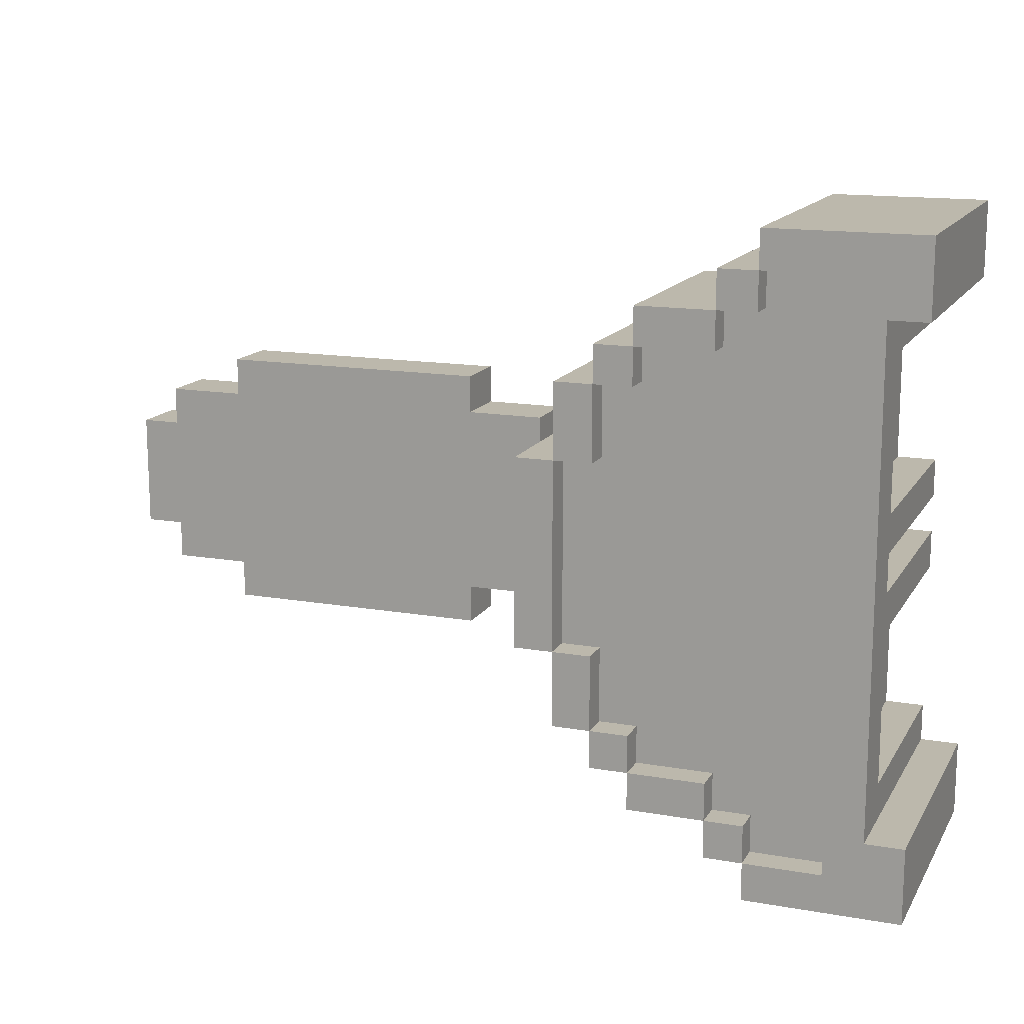
<metadata>
{"format":"obj","ext":"obj","renderer":"f3d","projection":"perspective","resolution":1024,"background":"white","views":[{"elev":14.6,"azim":-159.3,"up":"+Z"}]}
</metadata>
<code>
v -6.841 -5.087 -12.32
v -11.81 -5.075 -12.32
v -6.841 -5.086 -10.7
v -11.81 -5.074 -10.7
v -6.841 -5.073 10.38
v -11.81 -5.061 10.38
v -6.841 -5.072 12
v -11.81 -5.06 12
v -3.529 -5.089 -2.593
v -3.529 -5.086 2.272
v -1.873 -5.093 -2.593
v -1.873 -5.09 2.272
v 8.068 -1.335 -2.594
v 8.068 -1.336 -4.216
v 13.04 -1.348 -4.216
v 8.068 -1.334 -0.9725
v 13.04 -1.347 -2.595
v 13.04 -1.346 -0.9726
v 13.03 -3.867 -2.594
v 8.065 -3.857 -4.216
v 13.03 -3.866 -0.9719
v 8.065 -3.856 -2.594
v 14.69 -1.351 -2.595
v 14.69 -1.352 -4.216
v 14.69 -3.872 -4.216
v 14.69 -3.871 -2.594
v 14.69 -1.35 -0.9726
v 16.35 -1.354 -0.9726
v 16.35 -1.355 -2.595
v 16.35 -3.875 -2.594
v 16.35 -3.874 -0.972
v 14.69 -3.87 -0.972
v 18 -1.359 -2.595
v 18 -1.36 -4.217
v 19.66 -1.363 -2.595
v 19.66 -1.364 -4.217
v 18 -1.358 -0.9726
v 16.35 -1.356 -4.216
v 18 -3.88 -4.216
v 16.35 -3.876 -4.216
v 18 -3.878 -0.972
v 18 -3.879 -2.594
v 14.69 -1.348 2.271
v 14.69 -1.349 0.6493
v 16.35 -1.353 0.6493
v 18 -1.357 0.6493
v 18 -1.356 2.271
v 16.35 -1.352 2.271
v 18 -3.876 2.272
v 18 -3.877 0.6499
v 16.35 -3.873 0.65
v 14.69 -3.869 0.65
v 14.69 -3.868 2.272
v 16.35 -3.872 2.272
v 4.756 -1.327 -2.594
v 4.756 -1.326 -0.9725
v 4.753 -3.848 -2.594
v 4.753 -3.847 -0.9718
v 4.756 -1.325 0.6495
v 13.04 -1.345 0.6494
v 4.756 -1.324 2.271
v 13.04 -1.344 2.271
v 8.068 -1.332 2.271
v 13.03 -3.865 0.65
v 4.753 -3.846 0.6501
v 13.03 -3.864 2.272
v 4.753 -3.845 2.272
v 8.065 -3.853 2.272
v 18 -3.875 3.894
v 16.35 -3.871 3.894
v 16.35 -1.351 3.893
v 19.66 -1.36 2.271
v 19.66 -1.359 3.893
v 8.068 -1.331 3.893
v 14.69 -1.347 3.893
v 14.69 -3.867 3.894
v 8.065 -3.852 3.894
v -5.185 -5.089 -9.081
v -8.497 -5.081 -9.081
v -5.185 -5.088 -7.459
v -8.497 -5.08 -7.459
v -3.529 -5.091 -5.837
v -8.497 -5.079 -5.837
v -3.529 -5.09 -4.215
v -8.497 -5.078 -4.215
v -5.185 -5.085 -2.593
v -10.15 -5.073 -2.593
v -5.185 -5.084 -0.9714
v -10.15 -5.072 -0.9713
v -5.185 -5.083 0.6506
v -10.15 -5.071 0.6506
v -5.185 -5.082 2.272
v -10.15 -5.07 2.273
v -3.529 -5.085 3.894
v -8.497 -5.073 3.894
v -3.529 -5.084 5.516
v -8.497 -5.072 5.516
v -5.185 -5.079 7.138
v -8.497 -5.071 7.138
v -5.185 -5.078 8.76
v -8.497 -5.07 8.76
v 21.32 -1.365 -0.9727
v 21.32 -1.366 -2.595
v 22.97 -1.369 -0.9727
v 22.97 -1.37 -2.595
v 21.32 -1.363 2.271
v 21.32 -1.364 0.6493
v 22.97 -1.367 2.271
v 22.97 -1.368 0.6492
v -6.831 4.996 -10.71
v -5.175 4.992 -10.71
v -5.175 4.993 -9.084
v -1.862 4.985 -9.084
v -1.862 4.986 -7.462
v -0.2064 4.982 -7.462
v -0.2063 4.984 -4.218
v -1.87 -2.576 -9.082
v -3.526 -2.572 -9.082
v -1.87 -2.575 -7.46
v -3.526 -2.571 -7.46
v -1.87 -2.573 -4.216
v -0.214 -2.579 -7.46
v -0.214 -2.577 -4.216
v 1.442 -2.581 -4.216
v -0.214 -2.576 -2.594
v -0.2139 -2.575 -0.9721
v 1.442 -2.579 -0.9721
v -0.2062 4.989 3.892
v -1.862 4.995 7.136
v -0.2061 4.991 7.136
v -1.862 4.996 8.758
v -5.174 5.004 8.758
v -5.174 5.005 10.38
v -1.87 -2.566 7.138
v -3.526 -2.562 7.138
v -1.87 -2.565 8.76
v -3.526 -2.561 8.76
v -1.87 -2.568 3.894
v -0.2139 -2.572 3.894
v -0.2138 -2.57 7.138
v -6.832 3.734 -13.95
v -6.837 -1.307 -13.95
v -6.832 3.735 -12.33
v -6.837 -1.306 -12.33
v -6.83 5.01 12
v -10.14 5.018 12
v -10.14 5.016 8.758
v -10.14 5.004 -10.71
v -10.14 5.003 -12.33
v -6.831 4.995 -12.33
v -11.8 3.745 -13.95
v -11.81 -1.296 -13.95
v -6.832 3.75 12
v -6.837 -1.291 12
v -6.832 3.751 13.62
v -6.837 -1.29 13.63
v -11.81 -1.279 13.63
v -11.8 3.762 13.62
v -5.176 3.731 -12.33
v -5.181 -1.31 -12.33
v -5.176 3.732 -10.71
v -5.181 -1.309 -10.7
v -1.864 3.724 -10.71
v -1.869 -1.317 -10.7
v -1.864 3.725 -9.083
v -1.869 -1.316 -9.082
v -0.2077 3.721 -9.083
v -0.2128 -1.32 -9.082
v -0.2076 3.722 -7.461
v -0.2128 -1.319 -7.46
v 1.448 3.718 -7.461
v 1.443 -1.323 -7.46
v 1.448 3.72 -4.218
v 1.443 -1.321 -4.216
v 1.45 4.985 3.892
v 1.45 4.98 -4.218
v 3.105 3.716 -4.218
v 3.099 -1.325 -4.216
v -0.2139 -2.574 0.6499
v 1.442 -2.578 0.6498
v 1.442 -2.576 3.894
v -0.2074 3.731 7.136
v -0.2125 -1.31 7.137
v -0.2074 3.732 8.758
v -0.2125 -1.309 8.759
v -5.176 3.745 10.38
v -5.181 -1.296 10.38
v -5.176 3.746 12
v -5.181 -1.295 12
v -1.863 3.736 8.758
v -1.869 -1.305 8.759
v -1.863 3.737 10.38
v -1.869 -1.304 10.38
v 3.105 3.721 3.892
v 3.099 -1.324 -2.594
v 3.1 -1.323 -0.9724
v 3.1 -1.322 0.6495
v 3.1 -1.321 2.271
v 3.1 -1.32 3.893
v 1.449 3.725 3.892
v 1.443 -1.316 3.893
v 1.449 3.727 7.136
v 1.444 -1.314 7.137
v -13.45 6.272 -10.71
v -13.45 6.27 -13.95
v -11.8 6.268 -10.71
v -11.8 6.266 -13.95
v -6.829 6.254 -13.95
v -6.829 6.255 -12.33
v -10.14 6.263 -12.33
v -10.14 3.742 -12.33
v -10.14 3.749 -0.9736
v -11.8 3.753 -0.9735
v -10.14 3.75 0.6484
v -11.8 3.754 0.6484
v -11.8 3.748 -9.083
v -11.8 3.752 -2.595
v -10.14 3.744 -9.083
v -10.14 3.748 -2.595
v -11.81 -6.335 -12.32
v -11.81 -6.334 -10.7
v -11.81 -3.815 -12.33
v -11.81 -3.814 -10.7
v -13.47 -6.332 -13.95
v -13.47 -6.33 -10.7
v -11.81 -6.336 -13.95
v -6.842 -6.348 -13.95
v -6.84 -3.827 -12.33
v -6.842 -6.347 -12.32
v -8.498 -6.341 -9.081
v -8.498 -6.34 -7.459
v -8.496 -3.821 -9.081
v -8.496 -3.82 -7.459
v -8.498 -6.339 -5.837
v -8.498 -6.338 -4.215
v -8.496 -3.819 -5.837
v -8.496 -3.818 -4.216
v -6.84 -3.826 -10.7
v -6.842 -6.346 -10.7
v -6.842 -6.345 -9.081
v -11.81 -6.333 -9.081
v -10.15 -6.337 -9.081
v -10.15 -6.333 -2.593
v -11.81 -6.329 -2.593
v -10.15 -6.332 -0.971
v -11.81 -6.328 -0.971
v -10.15 -3.813 -2.594
v -10.15 -3.812 -0.9716
v -10.15 -6.331 0.6509
v -11.81 -6.327 0.651
v -10.15 -6.33 2.273
v -11.81 -6.326 2.273
v -10.15 -3.811 0.6503
v -10.15 -3.81 2.272
v -10.15 -3.817 -9.081
v -11.8 3.755 2.27
v -11.8 3.759 8.758
v -10.14 3.751 2.27
v -10.14 3.755 8.758
v -6.829 6.27 12
v -6.829 6.271 13.62
v -10.14 6.278 12
v -10.14 3.757 12
v -10.14 6.279 13.62
v -13.45 6.287 13.62
v -13.45 6.285 10.38
v -11.8 6.283 13.62
v -11.8 6.281 10.38
v -8.498 -6.333 3.895
v -8.498 -6.332 5.517
v -8.496 -3.813 3.894
v -8.496 -3.812 5.516
v -8.498 -6.331 7.139
v -8.498 -6.33 8.761
v -8.496 -3.811 7.138
v -8.495 -3.81 8.76
v -10.15 -6.326 8.761
v -11.81 -6.321 10.38
v -13.47 -6.318 10.38
v -11.81 -6.32 12
v -13.47 -6.317 12
v -11.81 -3.801 10.38
v -11.81 -3.8 12
v -11.81 -6.322 8.761
v -10.15 -6.325 10.38
v -6.842 -6.334 8.761
v -6.842 -6.333 10.38
v -6.839 -3.813 10.38
v -6.839 -3.812 12
v -10.15 -3.804 12
v -6.842 -6.332 12
v -13.47 -6.316 13.63
v -13.46 -3.795 13.63
v -6.842 -6.331 13.63
v -8.498 -6.334 2.273
v -6.829 6.256 -10.71
v -5.173 6.252 -10.71
v -5.173 6.251 -12.33
v -6.832 3.736 -10.71
v -5.173 6.253 -9.084
v -5.176 3.733 -9.083
v -1.861 6.244 -10.71
v -1.861 6.245 -9.084
v -1.861 6.246 -7.462
v -0.2051 6.242 -7.462
v -0.2051 6.241 -9.084
v -1.864 3.726 -7.461
v 1.451 6.239 -7.462
v 1.451 6.241 -4.218
v -0.205 6.244 -4.218
v -0.2076 3.724 -4.218
v 3.107 6.237 -4.218
v -5.186 -6.351 -12.32
v -5.184 -3.83 -10.7
v -5.186 -6.349 -9.081
v -5.184 -3.829 -9.081
v -3.527 -3.832 -9.081
v -3.53 -6.353 -9.081
v -5.184 -3.828 -7.459
v -5.186 -6.348 -7.459
v -1.871 -3.836 -9.081
v -3.525 -1.312 -9.082
v -1.871 -3.837 -10.7
v -0.2153 -3.84 -9.081
v -0.2153 -3.839 -7.46
v -1.871 -3.835 -7.459
v -1.869 -1.315 -7.46
v -3.527 -3.829 -4.216
v -3.53 -6.35 -4.215
v -3.53 -6.351 -5.837
v -3.53 -6.352 -7.459
v -3.525 -1.311 -7.46
v -5.186 -6.347 -5.837
v -1.874 -6.356 -7.459
v -1.869 -1.313 -4.216
v -1.874 -6.354 -4.215
v -5.183 -3.824 -0.9717
v -5.186 -6.344 -0.9711
v -5.183 -3.825 -2.594
v -5.186 -6.345 -2.593
v -5.183 -3.822 2.272
v -5.186 -6.342 2.273
v -5.183 -3.823 0.6502
v -5.186 -6.343 0.6509
v -1.871 -3.832 -2.594
v -1.874 -6.353 -2.593
v -3.527 -3.828 -2.594
v -3.53 -6.349 -2.593
v -3.527 -3.825 2.272
v -3.53 -6.346 2.273
v -0.2178 -6.358 -4.215
v -0.2127 -1.315 -0.9724
v -0.2127 -1.316 -2.594
v -0.2178 -6.356 -0.9711
v -0.2152 -3.835 -0.9718
v -0.2101 1.208 2.271
v -0.2177 -6.354 2.273
v -0.2126 -1.313 2.271
v -1.871 -3.829 2.272
v -1.874 -6.35 2.273
v 1.441 -3.843 -7.46
v 1.441 -3.841 -4.216
v -0.2127 -1.317 -4.216
v -0.2153 -3.837 -4.216
v 3.097 -3.845 -4.216
v 3.097 -3.844 -2.594
v 1.441 -3.839 -0.9718
v 1.443 -1.319 -0.9724
v 1.441 -3.838 0.6502
v -0.2152 -3.834 0.6502
v 1.443 -1.318 0.6495
v -0.2126 -1.314 0.6495
v 4.756 -1.328 -4.216
v 4.753 -3.849 -4.216
v 3.097 -3.841 2.272
v 1.441 -3.837 2.272
v 8.068 -1.337 -5.838
v 8.065 -3.858 -5.838
v 19.66 -3.885 -5.838
v 19.66 -3.884 -4.216
v 19.66 -1.365 -5.838
v 19.66 -3.883 -2.594
v -1.861 6.256 8.757
v -1.861 6.255 7.135
v -0.2048 6.252 8.757
v -0.2049 6.251 7.135
v -1.864 3.735 7.136
v -6.829 6.269 10.38
v -5.173 6.266 12
v -5.173 6.265 10.38
v -6.832 3.749 10.38
v -5.173 6.264 8.757
v -5.176 3.744 8.758
v -1.861 6.257 10.38
v 1.451 6.246 3.891
v -0.2049 6.249 3.891
v -0.2075 3.729 3.892
v 3.107 6.242 3.891
v 1.451 6.248 7.135
v -3.527 -3.822 7.138
v -3.527 -3.821 8.76
v -3.525 -1.301 8.759
v -3.522 1.219 8.759
v -3.527 -3.823 5.516
v -3.53 -6.343 7.139
v -5.186 -6.339 7.139
v -3.53 -6.342 8.761
v -5.186 -6.338 8.761
v -5.183 -3.818 8.76
v -5.183 -3.819 7.138
v -3.53 -6.344 5.517
v -3.527 -3.824 3.894
v -3.53 -6.345 3.895
v -0.2151 -3.83 7.138
v -1.871 -3.826 7.138
v -0.2151 -3.829 8.76
v -1.871 -3.825 8.76
v -1.869 -1.306 7.137
v -0.2126 -1.312 3.893
v -0.2177 -6.353 3.895
v -1.874 -6.347 7.139
v -1.874 -6.349 3.895
v -1.869 -1.308 3.893
v -3.525 -1.302 7.137
v -5.183 -3.817 10.38
v -5.183 -3.816 12
v -5.186 -6.336 12
v -1.871 -3.824 10.38
v 1.441 -3.836 3.894
v -0.2151 -3.832 3.894
v 3.097 -3.84 3.894
v 1.441 -3.834 7.138
v 4.756 -1.323 3.893
v 4.753 -3.844 3.894
v 8.068 -1.33 5.515
v 8.065 -3.851 5.516
v 19.66 -3.879 3.894
v 19.66 -3.878 5.516
v 19.66 -1.358 5.515
v 19.66 -3.88 2.272
v 18 -3.874 5.516
v -3.527 -3.83 -5.838
v -10.15 -3.818 -10.7
v -5.186 -6.341 3.895
v 22.97 -3.892 -4.216
v 22.97 -3.891 -2.594
v 22.97 -1.371 -4.217
v 21.31 -3.887 -2.594
v 22.97 -3.889 0.6499
v 21.31 -3.885 0.6499
v 22.97 -3.888 2.272
v 21.31 -3.884 2.272
v 24.63 -1.374 -2.595
v 24.63 -3.895 -2.594
v 24.63 -3.894 -0.9721
v 22.97 -3.89 -0.9721
v 24.63 -3.892 2.272
v 24.63 -1.371 2.271
v 21.31 -3.886 -0.972
v 22.97 -1.366 3.893
v 22.97 -3.887 3.894
o slot4
g slot4
f 66 53 76
f 3 4 2
f 7 6 5
f 76 68 66
f 76 77 68
f 11 12 10
f 15 14 13
f 13 16 15
f 17 15 16
f 16 18 17
f 20 25 19
f 19 21 20
f 22 20 21
f 21 58 22
f 23 15 17
f 23 24 15
f 80 79 78
f 26 19 25
f 28 23 27
f 28 29 23
f 84 85 83
f 31 32 26
f 88 89 87
f 35 36 34
f 29 28 37
f 92 93 91
f 96 95 94
f 100 99 98
f 30 40 39
f 39 31 30
f 42 41 31
f 39 42 31
f 45 44 43
f 43 46 45
f 48 47 46
f 43 48 46
f 51 50 49
f 49 52 51
f 54 53 52
f 49 54 52
f 56 13 55
f 56 16 13
f 58 57 22
f 104 103 102
f 61 60 59
f 63 62 60
f 104 105 103
f 66 65 64
f 68 67 65
f 66 68 65
f 108 109 107
f 69 70 54
f 47 48 71
f 71 72 47
f 71 73 72
f 62 63 74
f 74 43 62
f 74 75 43
f 30 31 26
f 86 88 87
f 82 84 83
f 97 95 96
f 9 11 10
f 8 6 7
f 90 92 91
f 1 3 2
f 63 60 61
f 81 79 80
f 101 99 100
f 29 37 38
f 69 54 49
f 106 108 107
f 35 34 33
f 33 38 37
f 38 33 34
o slot9
g slot9
f 163 164 162
f 167 166 165
f 167 168 166
f 171 170 169
f 171 172 170
f 112 111 110
f 177 174 173
f 177 178 174
f 180 139 179
f 112 145 132
f 132 116 112
f 184 183 182
f 184 185 183
f 188 187 186
f 188 189 187
f 192 191 190
f 119 120 118
f 122 121 119
f 192 193 191
f 125 123 124
f 194 178 177
f 195 178 194
f 196 195 194
f 197 196 194
f 128 116 132
f 198 197 194
f 194 199 198
f 202 201 200
f 202 203 201
f 185 190 191
f 131 129 132
f 185 184 190
f 189 153 154
f 189 188 153
f 133 132 145
f 193 186 187
f 136 137 135
f 139 134 138
f 139 140 134
f 143 142 141
f 143 144 142
f 147 146 145
f 148 147 145
f 193 192 186
f 199 200 201
f 112 110 149
f 145 112 149
f 199 194 200
f 203 182 183
f 203 202 182
f 141 152 151
f 141 142 152
f 127 126 124
f 155 154 153
f 155 156 154
f 156 158 157
f 156 155 158
f 161 160 159
f 161 162 160
f 165 164 163
f 165 166 164
f 169 168 167
f 181 139 180
f 123 121 122
f 169 170 168
f 173 172 171
f 173 174 172
f 117 119 118
f 116 128 175
f 159 144 143
f 176 116 175
f 159 160 144
f 134 136 135
f 125 124 126
f 115 114 116
f 150 149 110
f 128 132 129
f 130 128 129
f 112 116 114
f 113 112 114
f 163 162 161
f 148 145 149
o slot12
g slot12
f 348 350 444
f 344 245 338
f 344 249 245
f 157 158 265
f 346 336 351
f 446 448 380
f 451 452 450
f 360 346 351
f 273 406 410
f 351 422 360
f 461 440 452
f 406 273 270
f 445 380 36
f 461 437 440
f 444 269 295
f 357 420 422
f 108 460 461
f 408 276 409
f 35 447 36
f 405 270 411
f 108 461 451
f 206 205 204
f 206 207 205
f 208 143 141
f 208 209 143
f 211 209 210
f 211 143 209
f 210 208 207
f 210 209 208
f 207 208 141
f 458 105 104
f 141 151 207
f 214 213 212
f 214 215 213
f 218 217 216
f 218 219 217
f 222 221 220
f 222 223 221
f 226 225 224
f 220 221 225
f 226 220 225
f 227 152 142
f 227 226 152
f 220 228 222
f 220 229 228
f 144 227 142
f 144 229 227
f 229 226 227
f 229 220 226
f 232 231 230
f 232 233 231
f 236 235 234
f 236 237 235
f 239 223 238
f 239 221 223
f 240 221 239
f 242 241 221
f 230 242 221
f 240 230 221
f 245 244 243
f 245 246 244
f 247 245 243
f 247 248 245
f 251 250 249
f 251 252 250
f 253 251 249
f 253 254 251
f 248 249 253
f 248 245 249
f 230 243 242
f 455 448 446
f 234 235 243
f 231 234 243
f 230 231 243
f 242 247 255
f 242 243 247
f 258 257 256
f 258 259 257
f 260 155 153
f 260 261 155
f 153 262 260
f 153 263 262
f 264 260 262
f 264 261 260
f 267 266 265
f 267 268 266
f 268 279 266
f 455 456 448
f 342 295 254
f 158 261 264
f 158 155 261
f 271 270 269
f 271 272 270
f 275 274 273
f 275 276 274
f 251 259 254
f 251 277 259
f 280 279 278
f 280 281 279
f 282 280 278
f 282 283 280
f 285 284 277
f 285 278 284
f 287 274 286
f 287 285 274
f 286 274 276
f 285 287 288
f 455 454 453
f 278 285 288
f 405 406 270
f 454 446 105
f 282 278 279
f 291 281 290
f 157 293 292
f 292 156 157
f 292 294 156
f 156 291 154
f 156 294 291
f 454 105 453
f 294 281 291
f 294 292 281
f 277 251 295
f 295 285 277
f 457 455 453
f 273 274 285
f 270 273 285
f 269 270 285
f 295 269 285
f 297 209 296
f 297 298 209
f 159 209 298
f 159 143 209
f 296 161 297
f 296 299 161
f 209 299 296
f 209 143 299
f 298 161 159
f 298 297 161
f 297 301 300
f 297 161 301
f 302 165 163
f 302 303 165
f 305 303 304
f 305 306 303
f 167 303 306
f 167 165 303
f 304 169 305
f 304 307 169
f 303 307 304
f 303 165 307
f 306 169 167
f 306 305 169
f 163 297 302
f 163 161 297
f 301 303 300
f 301 165 303
f 300 302 297
f 300 303 302
f 171 305 308
f 171 169 305
f 310 173 309
f 310 311 173
f 309 305 310
f 309 308 305
f 169 310 305
f 169 311 310
f 173 308 309
f 173 171 308
f 177 309 312
f 177 173 309
f 228 239 238
f 228 229 239
f 162 313 160
f 106 72 460
f 162 314 313
f 160 229 144
f 160 313 229
f 314 315 313
f 314 316 315
f 318 316 317
f 318 315 316
f 316 320 319
f 316 315 320
f 322 321 166
f 322 317 321
f 164 321 323
f 164 166 321
f 325 321 324
f 325 326 321
f 324 166 168
f 324 321 166
f 327 325 170
f 327 326 325
f 166 326 327
f 166 321 326
f 168 325 324
f 168 170 325
f 330 329 328
f 328 331 330
f 323 162 164
f 323 314 162
f 317 322 332
f 332 318 317
f 332 331 318
f 320 315 318
f 318 333 320
f 331 330 333
f 318 331 333
f 321 314 323
f 317 316 314
f 321 317 314
f 335 334 327
f 121 336 334
f 268 282 279
f 327 331 332
f 327 334 331
f 339 338 337
f 339 340 338
f 343 342 341
f 343 344 342
f 347 346 345
f 347 348 346
f 350 347 349
f 350 348 347
f 125 351 123
f 73 437 461
f 125 353 352
f 352 351 125
f 355 354 351
f 352 355 351
f 123 336 121
f 123 351 336
f 356 354 355
f 457 453 458
f 351 354 422
f 346 359 345
f 346 360 359
f 361 170 172
f 361 325 170
f 363 362 174
f 363 364 362
f 361 364 325
f 361 362 364
f 325 363 170
f 325 364 363
f 362 172 174
f 362 361 172
f 365 174 178
f 365 362 174
f 178 366 365
f 178 195 366
f 365 367 362
f 366 58 367
f 365 366 367
f 362 368 174
f 362 367 368
f 369 355 367
f 369 370 355
f 367 352 368
f 367 355 352
f 372 369 371
f 73 461 460
f 56 195 196
f 56 55 195
f 58 366 57
f 104 109 458
f 57 195 55
f 57 366 195
f 373 57 55
f 373 374 57
f 61 197 198
f 61 59 197
f 198 67 61
f 198 375 67
f 67 369 65
f 457 451 449
f 67 375 369
f 330 331 334
f 329 330 334
f 334 348 329
f 336 346 348
f 334 336 348
f 377 20 14
f 377 378 20
f 381 380 379
f 381 36 380
f 382 39 380
f 382 42 39
f 379 377 381
f 379 378 377
f 14 381 377
f 34 36 381
f 259 284 257
f 24 38 381
f 15 24 381
f 14 15 381
f 380 378 379
f 25 20 378
f 109 108 458
f 40 25 378
f 39 40 378
f 380 39 378
f 239 229 313
f 313 240 239
f 313 315 240
f 460 72 73
f 20 373 14
f 20 374 373
f 55 14 373
f 55 13 14
f 22 374 20
f 22 57 374
f 385 384 383
f 385 386 384
f 182 384 386
f 182 387 384
f 383 184 385
f 383 190 184
f 384 190 383
f 384 387 190
f 386 184 182
f 386 385 184
f 389 388 260
f 389 390 388
f 186 388 390
f 186 391 388
f 260 188 389
f 260 153 188
f 388 153 260
f 388 391 153
f 390 188 186
f 390 389 188
f 392 186 390
f 392 393 186
f 383 192 190
f 383 394 192
f 190 392 383
f 190 393 392
f 186 394 390
f 186 192 394
f 390 383 392
f 390 394 383
f 200 396 395
f 200 397 396
f 395 194 398
f 395 200 194
f 386 202 399
f 386 182 202
f 399 396 386
f 399 395 396
f 397 386 396
f 397 182 386
f 202 395 399
f 202 200 395
f 402 401 400
f 404 403 402
f 400 404 402
f 407 406 405
f 407 408 406
f 409 407 401
f 409 408 407
f 410 408 409
f 410 406 408
f 400 407 405
f 400 401 407
f 360 349 359
f 360 350 349
f 412 411 404
f 412 413 411
f 416 415 414
f 416 417 415
f 414 418 183
f 414 415 418
f 191 416 185
f 191 417 416
f 418 417 191
f 418 415 417
f 183 416 414
f 183 185 416
f 419 357 358
f 419 420 357
f 413 350 360
f 411 413 360
f 360 405 411
f 422 421 405
f 360 422 405
f 420 423 422
f 420 419 423
f 421 423 418
f 421 422 423
f 400 405 421
f 408 286 276
f 421 418 424
f 187 426 425
f 187 189 426
f 427 286 408
f 427 291 286
f 289 286 291
f 409 427 408
f 259 277 284
f 409 425 427
f 417 402 191
f 417 401 402
f 191 428 417
f 191 193 428
f 425 193 187
f 425 428 193
f 427 154 291
f 426 189 154
f 460 108 106
f 401 417 428
f 428 409 401
f 428 425 409
f 429 419 201
f 429 430 419
f 431 376 375
f 431 429 376
f 201 431 199
f 201 429 431
f 198 431 375
f 198 199 431
f 183 432 203
f 183 414 432
f 61 434 433
f 61 67 434
f 429 414 430
f 429 432 414
f 430 183 419
f 430 414 183
f 432 201 203
f 432 429 201
f 74 436 435
f 74 77 436
f 73 438 437
f 73 439 438
f 173 395 309
f 173 200 395
f 437 438 441
f 440 437 441
f 436 439 435
f 441 438 439
f 436 441 439
f 70 69 441
f 76 70 441
f 441 77 76
f 441 436 77
f 75 74 435
f 71 75 435
f 435 73 71
f 435 439 73
f 434 74 433
f 434 77 74
f 376 429 201
f 433 74 63
f 77 67 68
f 77 434 67
f 224 204 205
f 224 225 204
f 269 412 271
f 206 268 264
f 457 456 455
f 264 207 206
f 458 453 105
f 262 210 207
f 264 262 207
f 241 206 221
f 449 456 457
f 241 216 206
f 246 217 244
f 246 213 217
f 252 215 250
f 252 256 215
f 207 224 205
f 152 226 224
f 151 152 224
f 207 151 224
f 221 204 225
f 221 206 204
f 242 216 241
f 255 218 216
f 242 255 216
f 230 316 232
f 240 315 316
f 230 240 316
f 320 233 319
f 320 231 233
f 234 442 236
f 333 330 442
f 234 333 442
f 219 244 217
f 247 243 244
f 219 247 244
f 245 213 246
f 248 212 213
f 245 248 213
f 214 250 215
f 253 249 250
f 214 253 250
f 251 256 252
f 254 258 256
f 251 254 256
f 243 339 247
f 243 340 339
f 446 454 455
f 329 237 328
f 329 235 237
f 338 248 337
f 338 245 248
f 249 343 253
f 249 344 343
f 148 443 255
f 254 259 148
f 253 254 148
f 248 253 148
f 247 248 148
f 255 247 148
f 259 147 148
f 452 451 461
f 216 268 206
f 108 457 458
f 256 257 268
f 215 256 268
f 213 215 268
f 217 213 268
f 216 217 268
f 278 257 284
f 282 268 257
f 278 282 257
f 263 210 262
f 218 211 210
f 219 218 210
f 212 219 210
f 214 212 210
f 258 214 210
f 259 258 210
f 263 259 210
f 279 265 266
f 194 312 398
f 281 292 293
f 279 281 293
f 444 413 412
f 398 309 395
f 444 295 342
f 108 451 457
f 398 312 309
f 333 231 320
f 333 234 231
f 348 235 329
f 342 254 341
f 340 243 235
f 61 433 63
f 447 105 446
f 269 444 412
f 158 267 265
f 445 36 447
f 440 441 69
f 447 446 445
f 456 459 448
f 338 340 348
f 446 380 445
f 344 338 348
f 49 440 69
f 370 369 372
f 342 344 348
f 295 251 254
f 194 177 312
f 411 272 404
f 282 278 288
f 400 421 424
f 411 270 272
f 348 340 235
f 449 451 450
f 369 201 371
f 350 413 444
f 35 103 447
f 348 444 342
f 289 291 290
f 354 358 357
f 357 422 354
f 358 354 356
f 121 334 335
f 382 380 448
f 426 154 427
f 427 425 426
f 369 375 376
f 376 201 369
f 273 410 275
f 34 381 38
f 265 279 293
f 293 157 265
f 264 268 267
f 267 158 264
f 103 105 447
o slot79
g slot79
f 51 32 31
f 51 52 32
f 45 27 44
f 45 28 27
o slot81
g slot81
f 18 16 197
f 16 56 197
f 197 27 18
f 60 44 27
f 65 369 367
f 64 65 367
f 58 21 52
f 56 196 197
f 21 32 52
f 52 64 367
f 197 59 27
f 52 367 58
f 59 60 27
o slot137
g slot137
f 53 66 64
f 70 76 53
f 53 64 52
f 26 25 30
f 32 19 26
f 30 25 40
f 32 21 19
f 70 53 54
f 41 42 382
f 33 72 35
f 449 459 456
f 37 72 33
f 43 44 60
f 29 24 23
f 448 459 440
f 71 43 75
f 109 104 102
f 459 450 440
f 27 17 18
f 50 51 31
f 50 41 382
f 107 102 35
f 27 23 17
f 46 28 45
f 37 46 72
f 46 47 72
f 109 102 107
f 106 35 72
f 448 440 382
f 43 60 62
f 450 459 449
f 49 382 440
f 46 37 28
f 71 48 43
f 38 24 29
f 102 103 35
f 50 31 41
f 450 452 440
f 382 49 50
f 107 35 106

</code>
